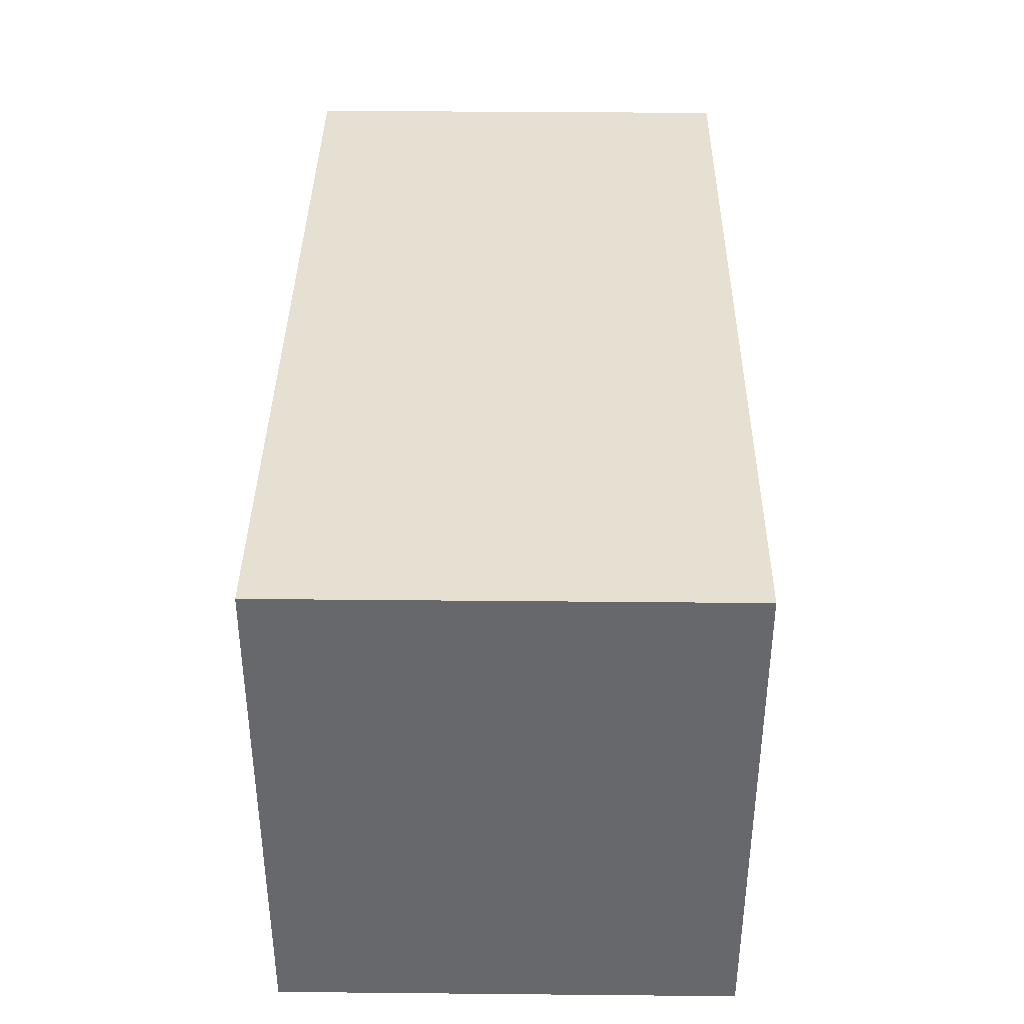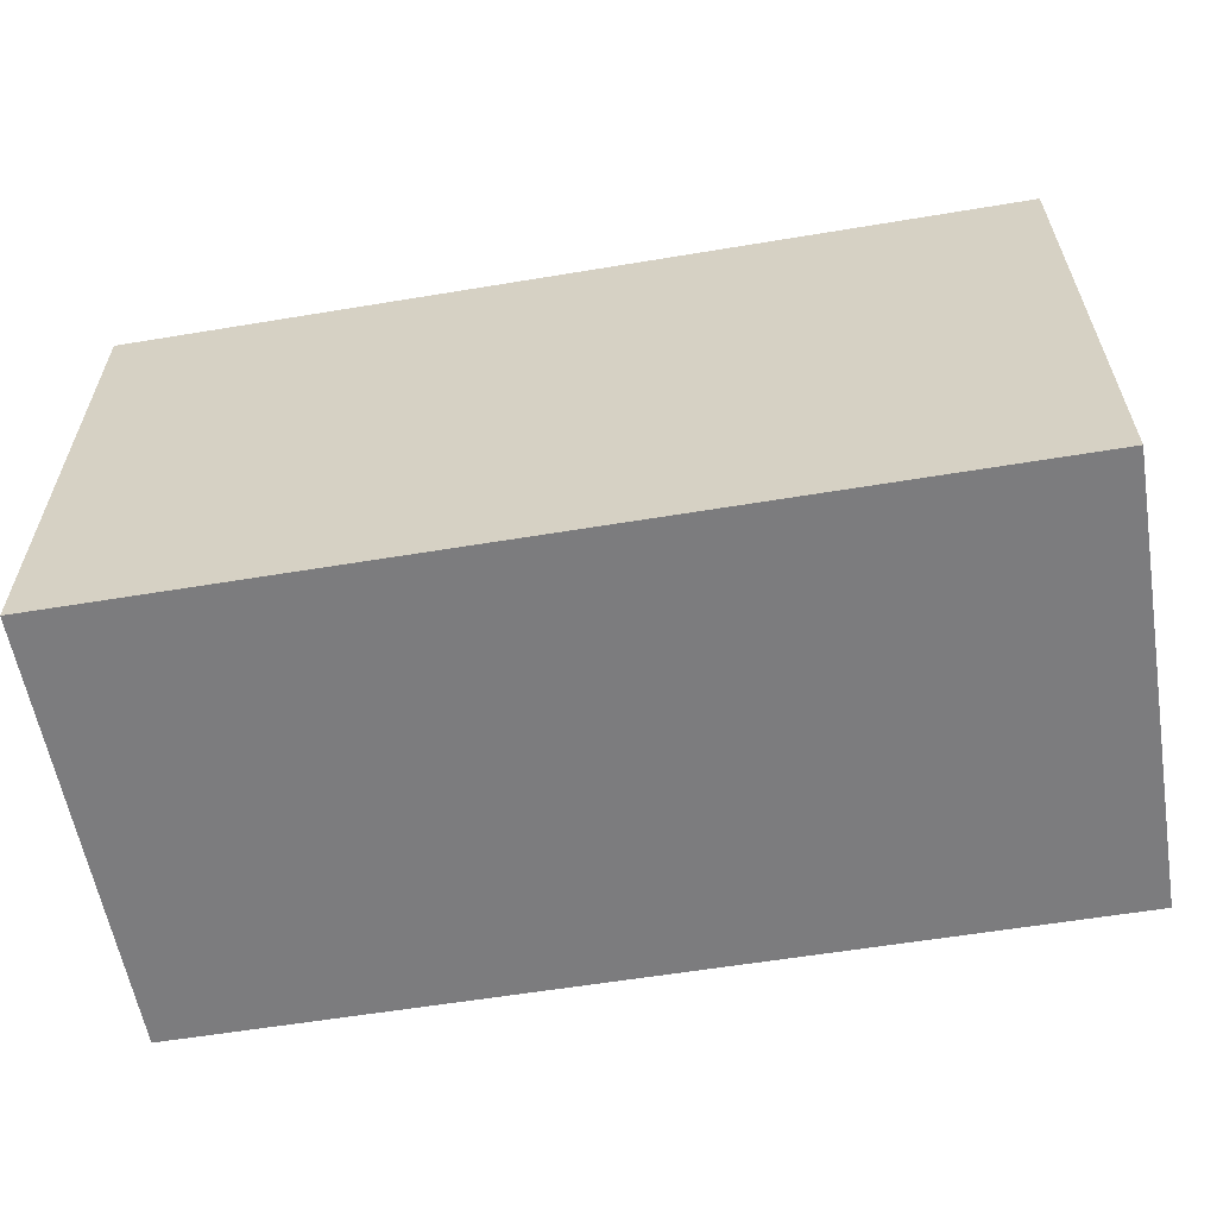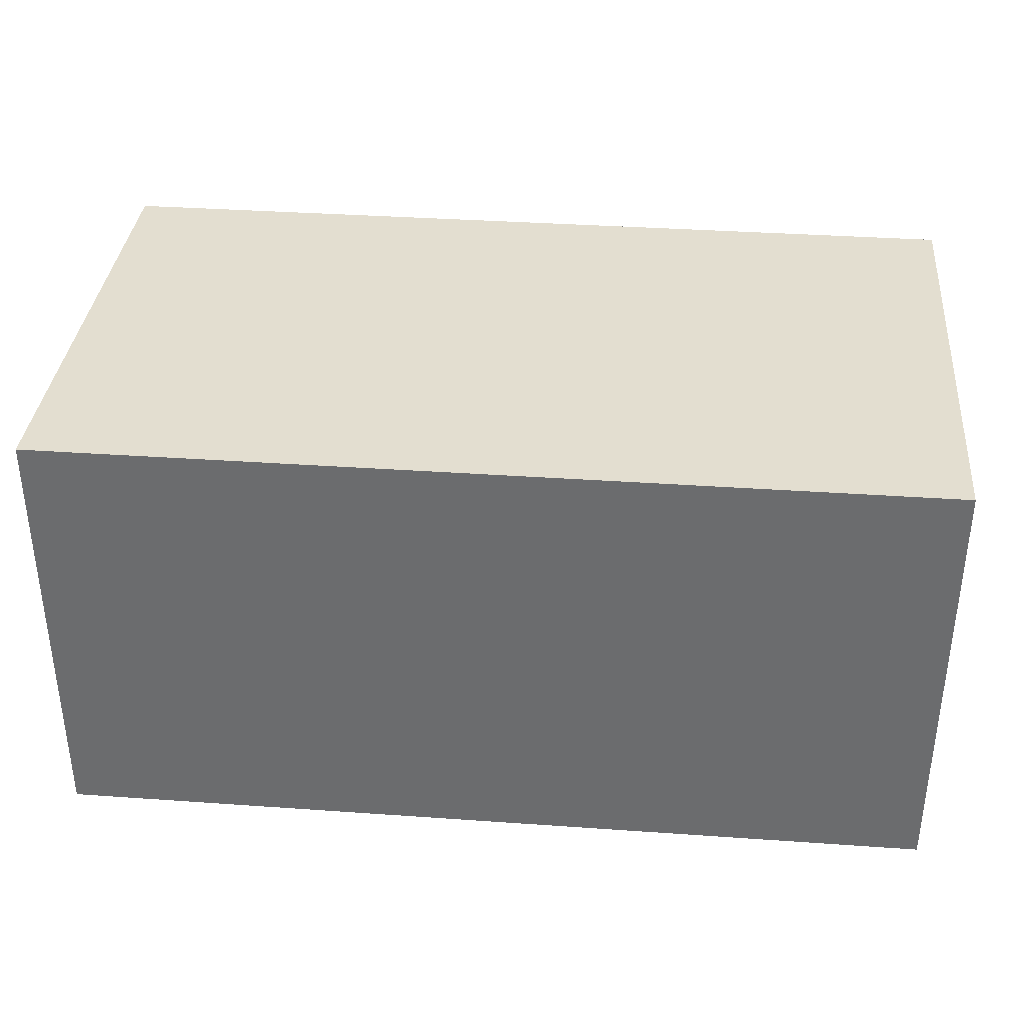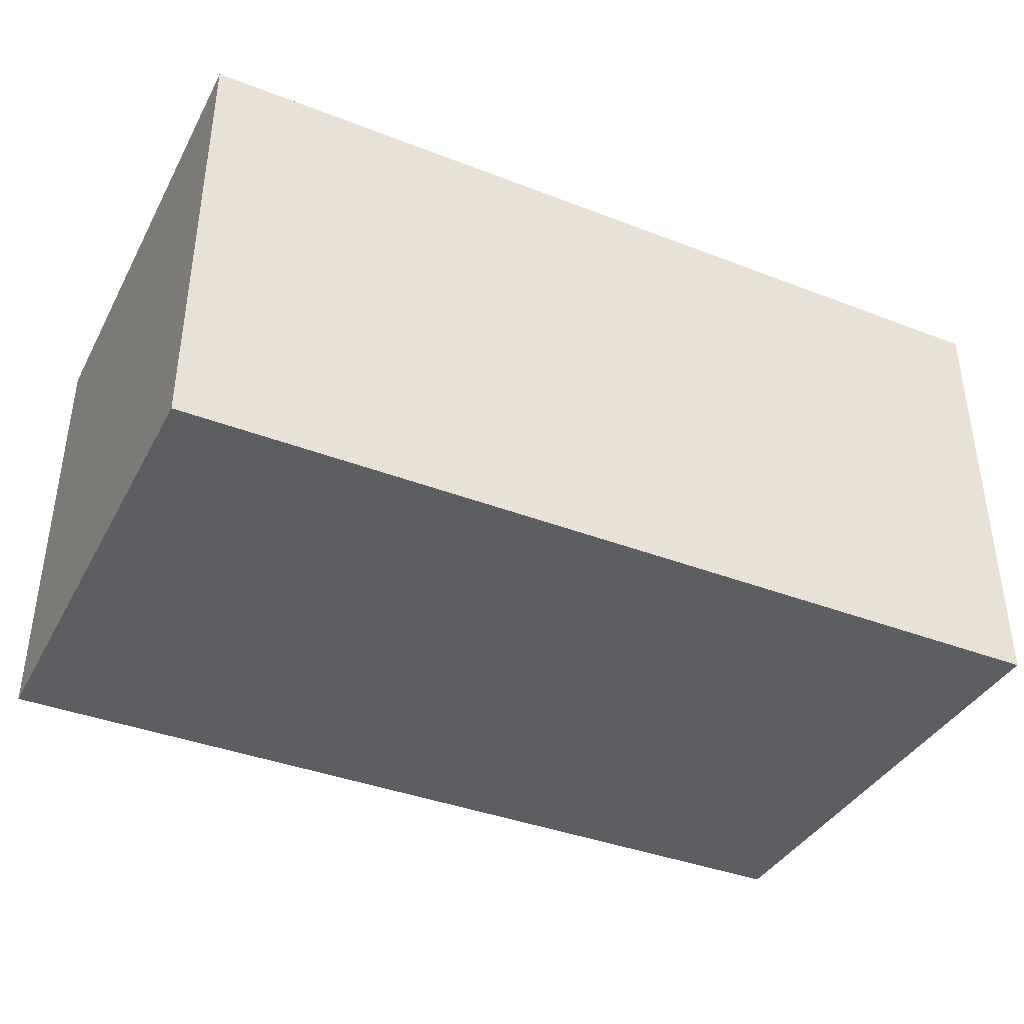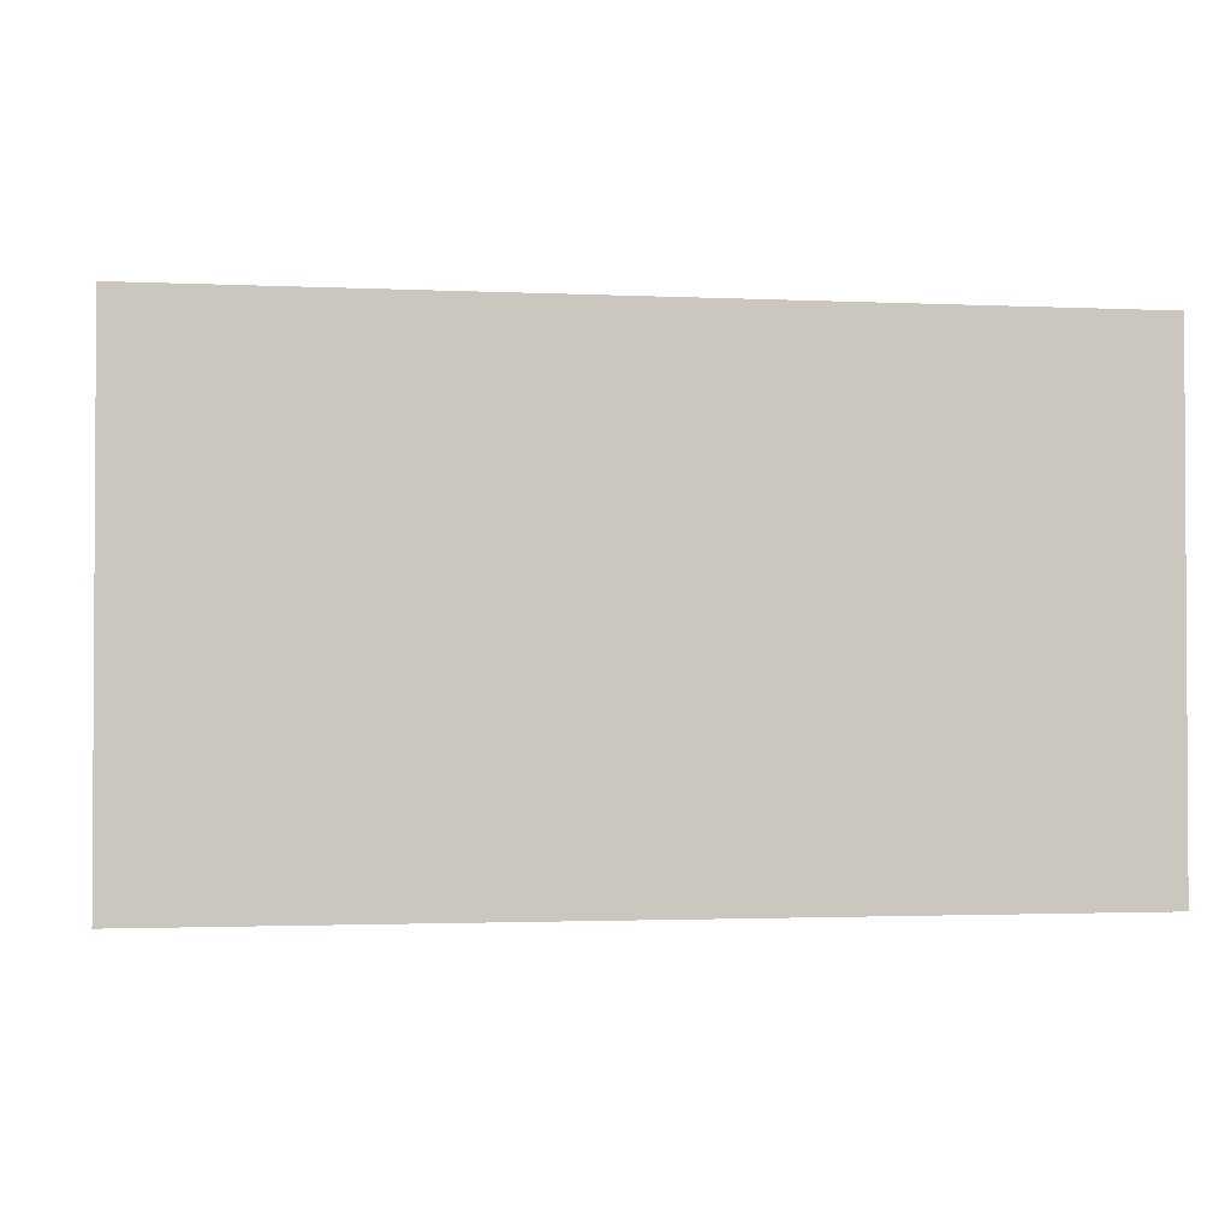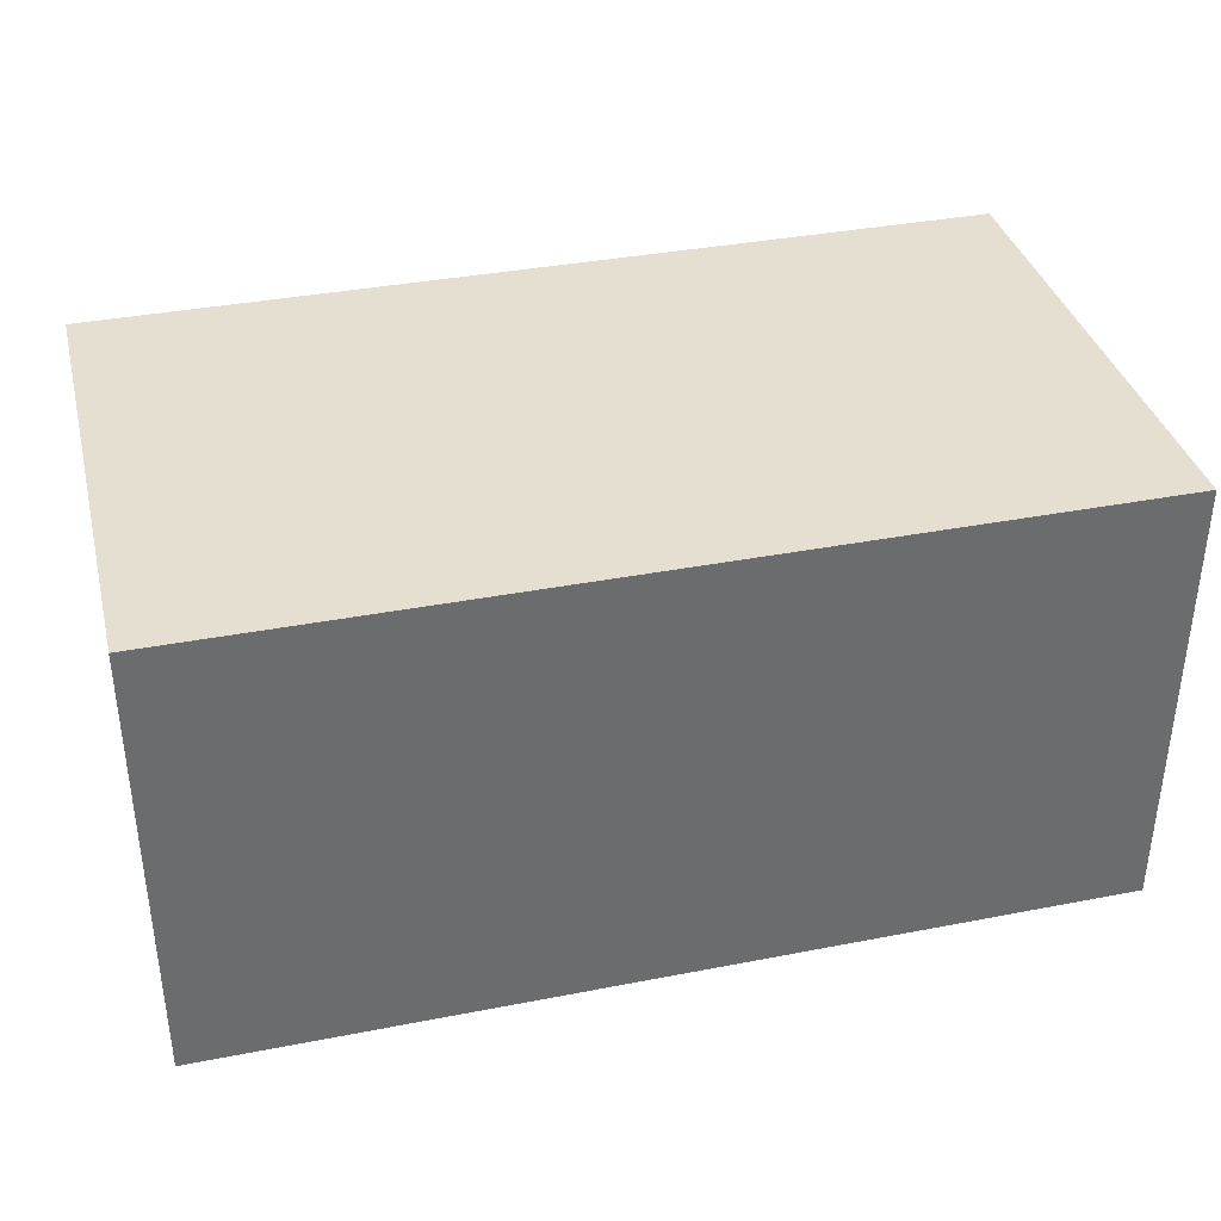
<metadata>
{"format":"obj","ext":"obj","renderer":"f3d","projection":"perspective","resolution":1024,"background":"white","views":[{"elev":37.6,"azim":-89.3,"up":"+Z"},{"elev":-58.9,"azim":-170.3,"up":"+Z"},{"elev":35.8,"azim":5.3,"up":"+Y"},{"elev":-38.7,"azim":154.1,"up":"+Y"},{"elev":-1.8,"azim":-9.4,"up":"+Z"},{"elev":36.7,"azim":-14.1,"up":"+Y"}]}
</metadata>
<code>
g default
v -7 0 3.938
v 7 0 3.938
v -7 7 3.938
v 7 7 3.938
v -7 7 -3.938
v 7 7 -3.938
v -7 0 -3.938
v 7 0 -3.938
g pCube20 group1
f 1 2 4 3
f 3 4 6 5
f 5 6 8 7
f 7 8 2 1
f 2 8 6 4
f 7 1 3 5

</code>
